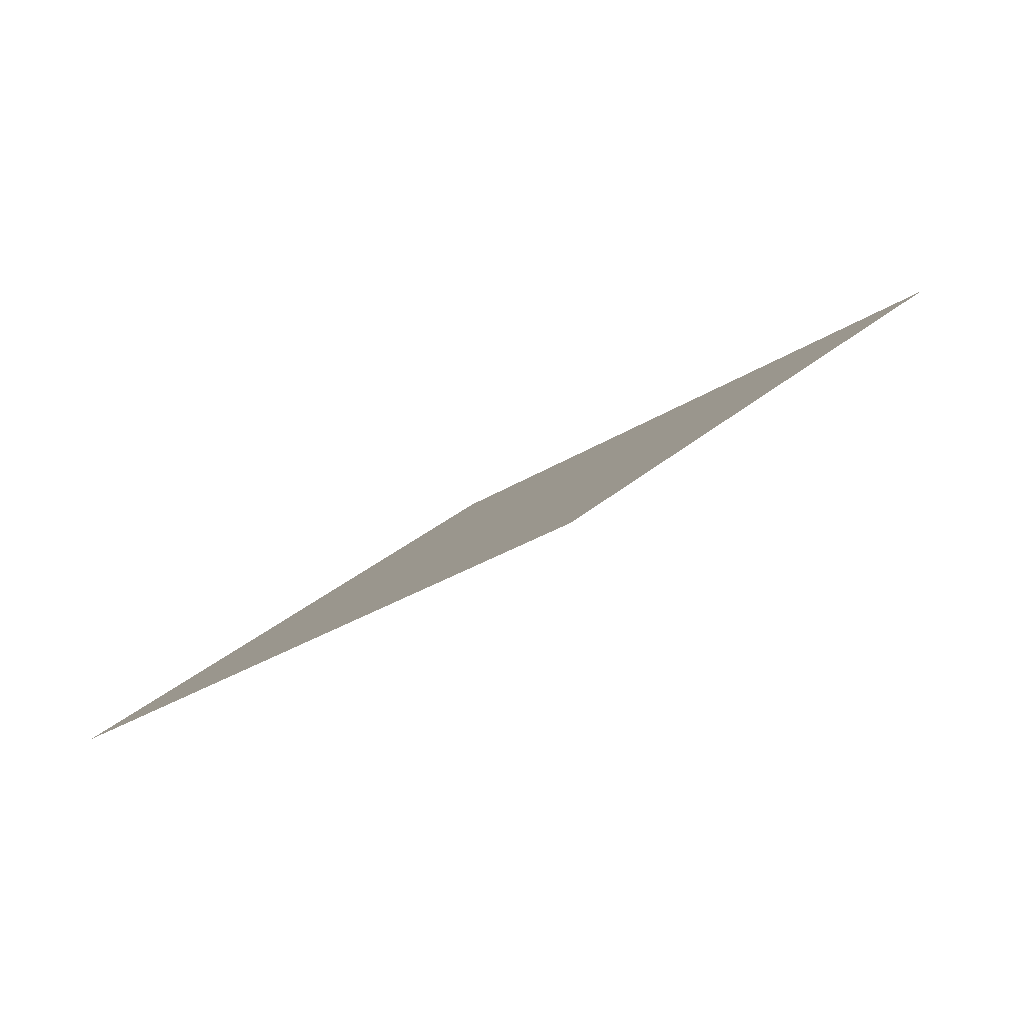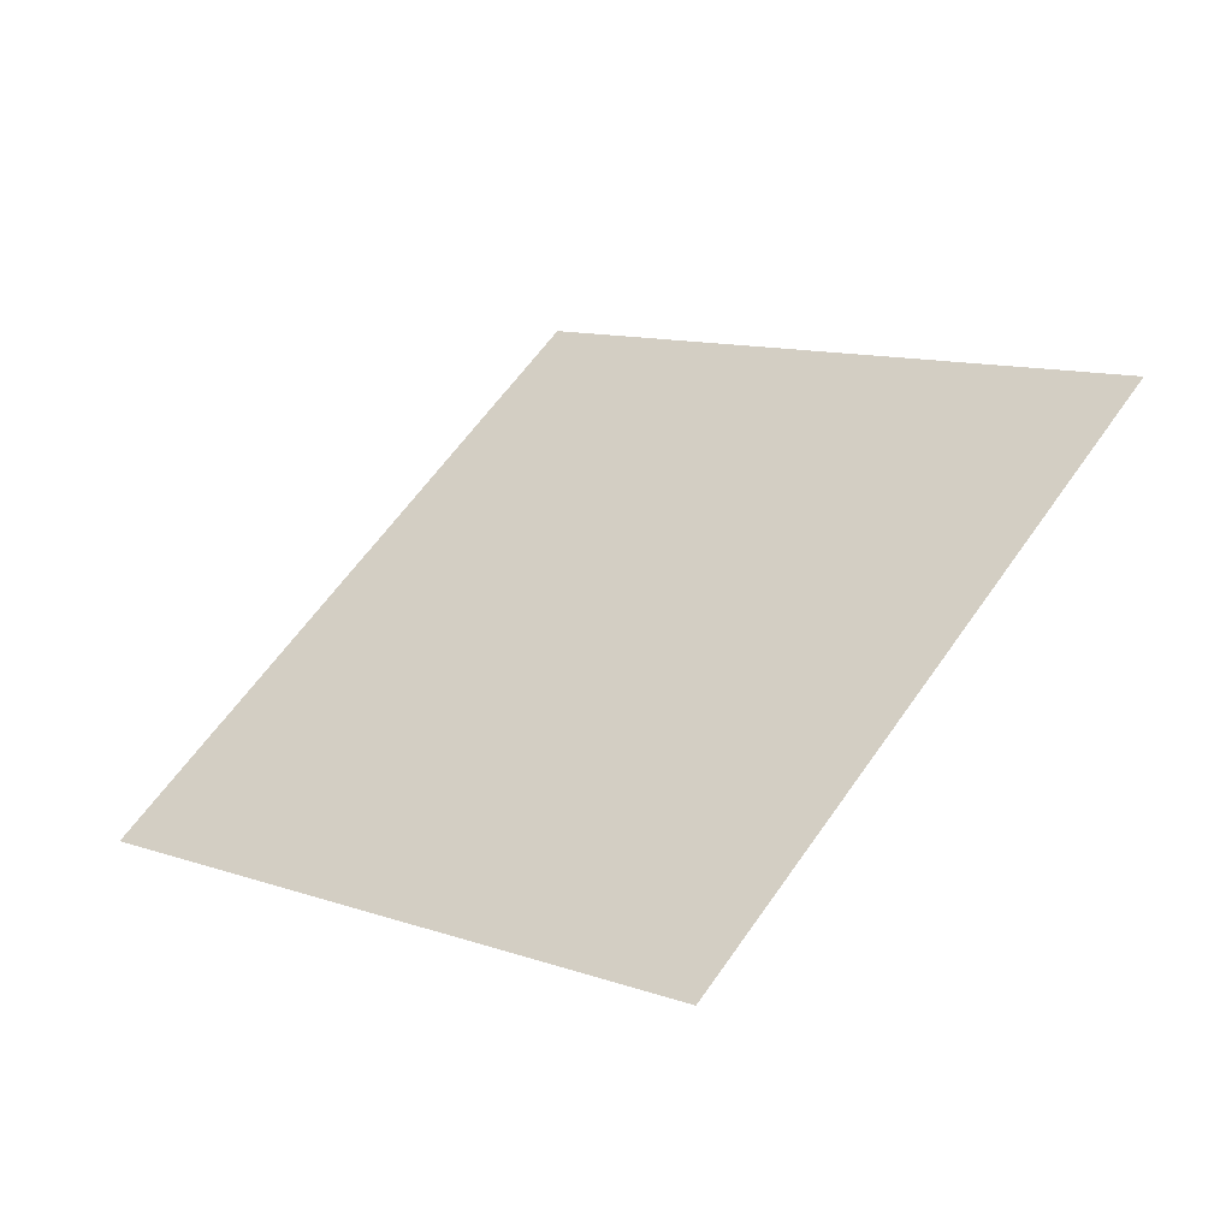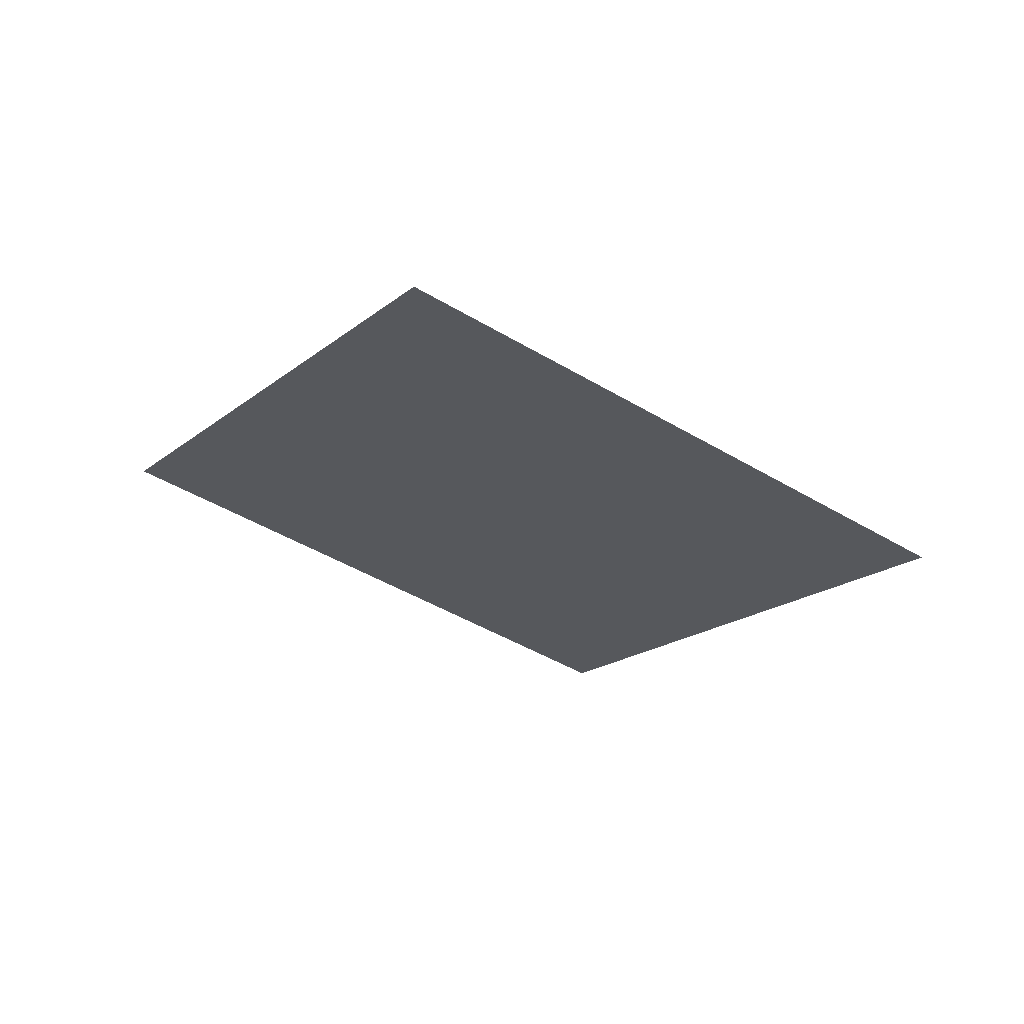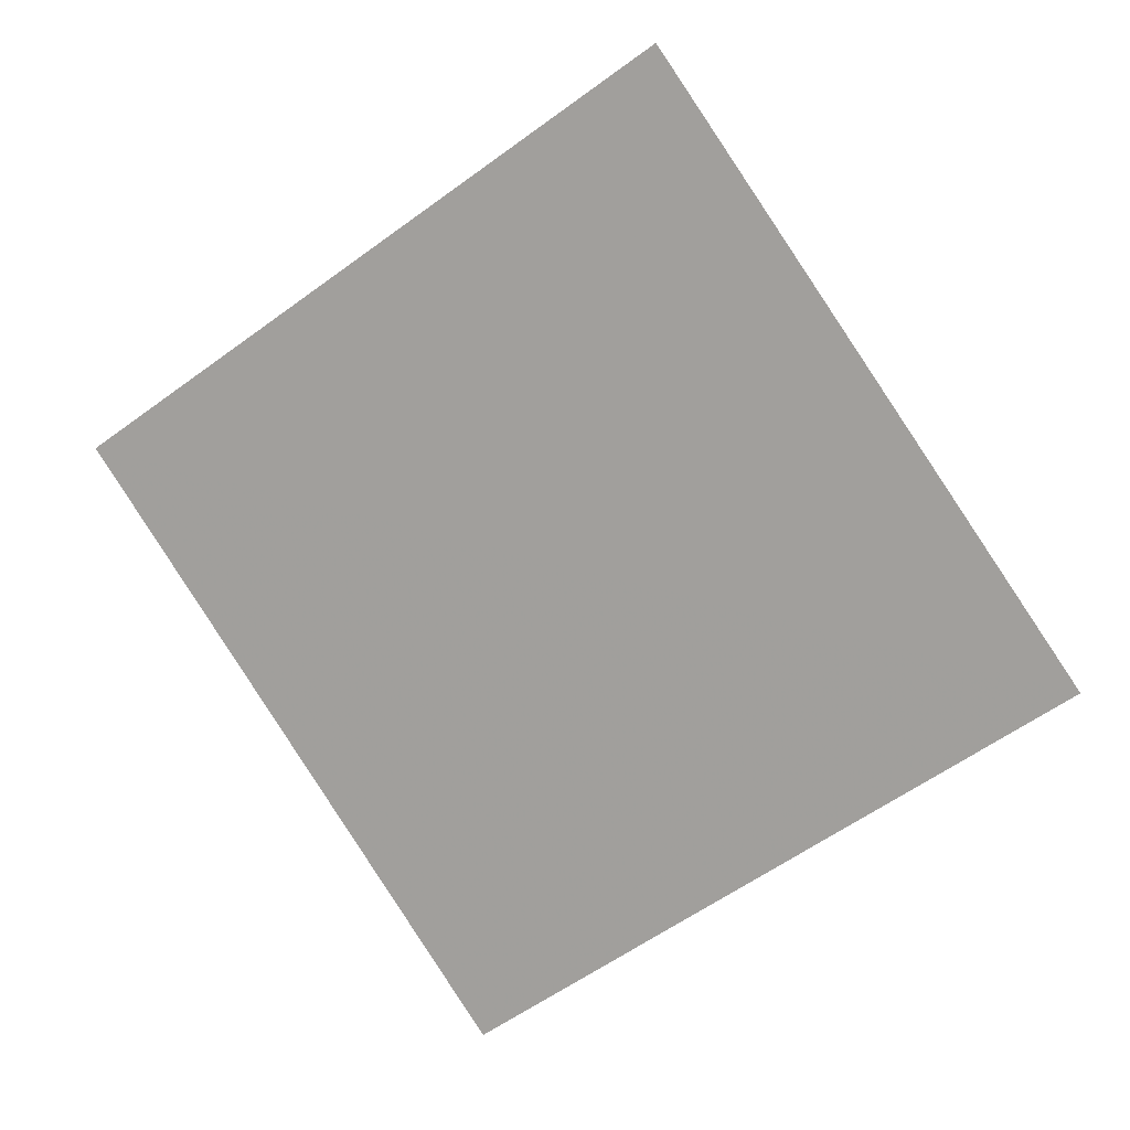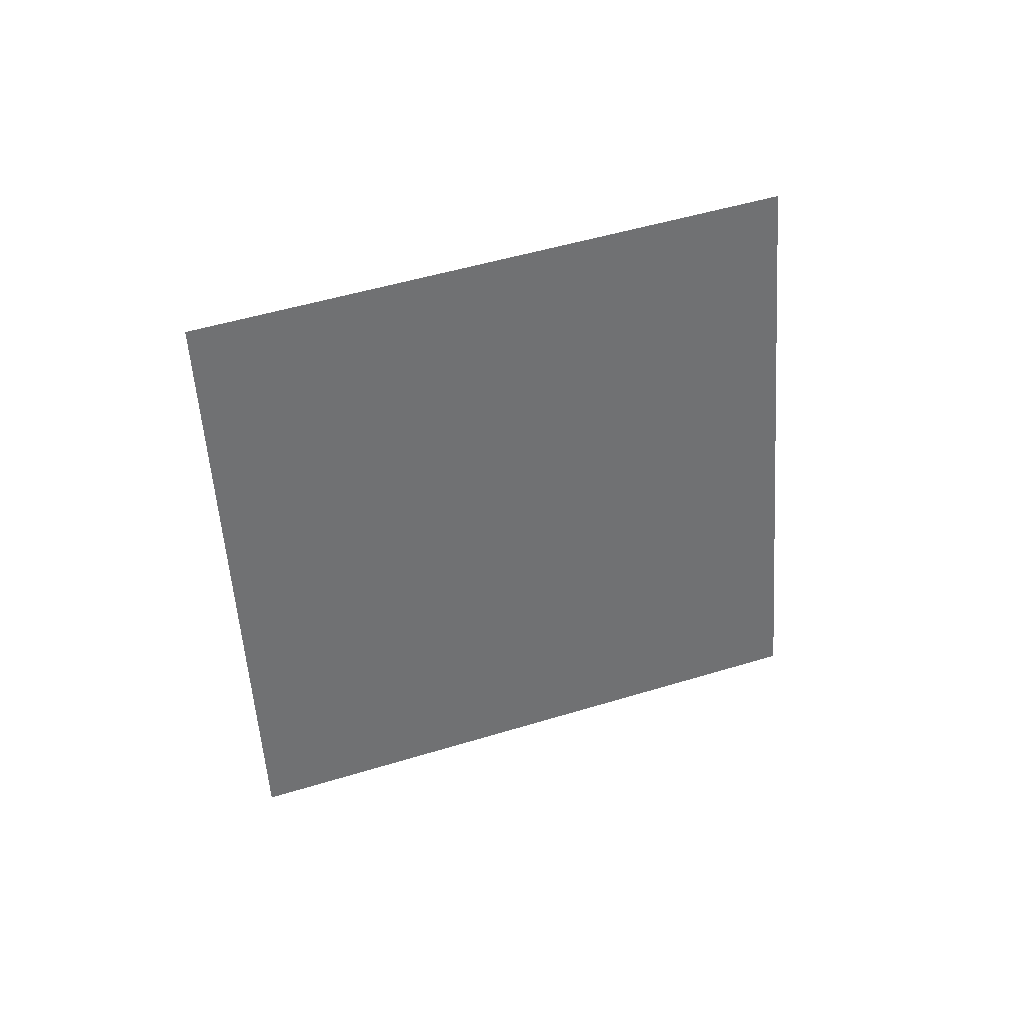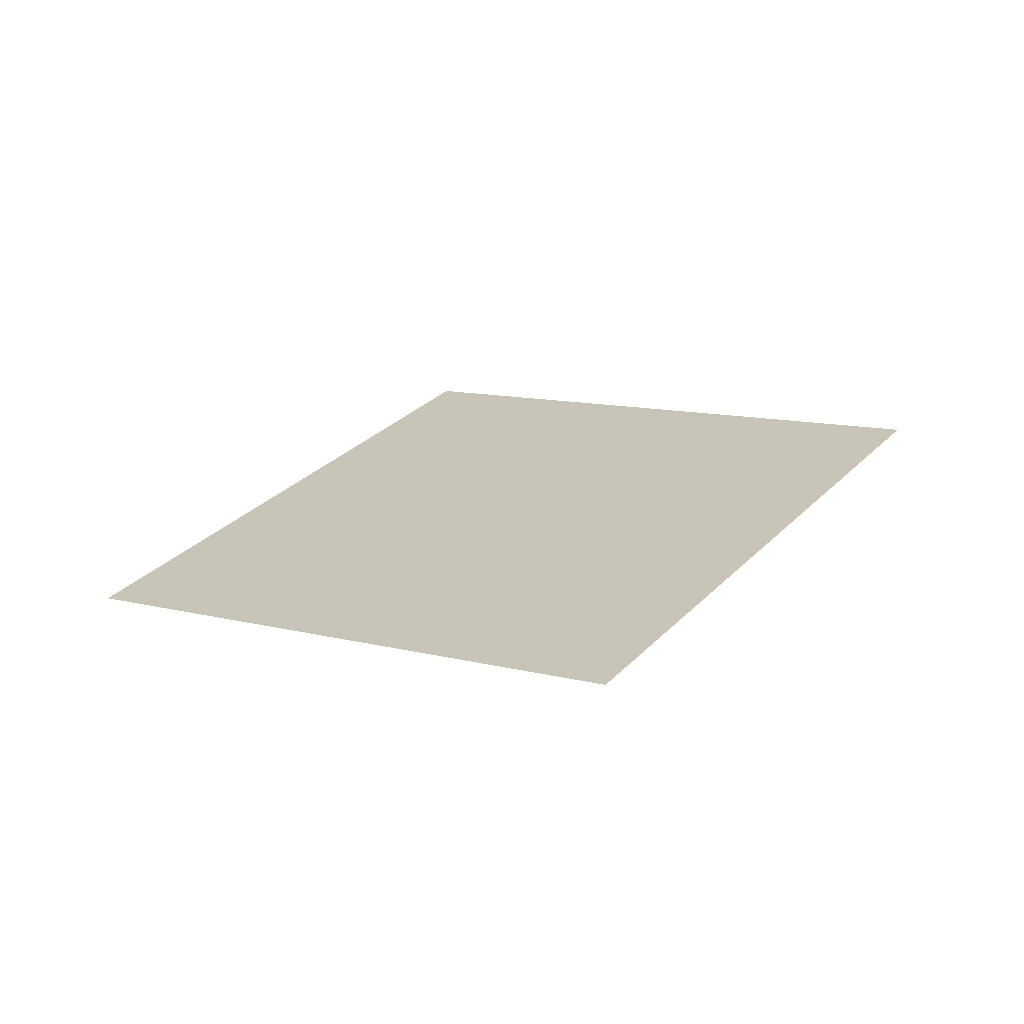
<metadata>
{"format":"obj","ext":"obj","renderer":"f3d","projection":"perspective","resolution":1024,"background":"white","views":[{"elev":-68.8,"azim":40.7,"up":"+Z"},{"elev":-34.6,"azim":37.5,"up":"+Z"},{"elev":-39.6,"azim":174.1,"up":"+Y"},{"elev":-2.6,"azim":-150.6,"up":"+Z"},{"elev":-55.9,"azim":-57.0,"up":"+Y"},{"elev":5.6,"azim":-116.0,"up":"+Y"}]}
</metadata>
<code>
o Plane
v -1.763 6.802 1.7
v -1.759 6.805 1.708
v -1.771 6.802 1.705
v -1.767 6.805 1.712
f 2 1 3 4

</code>
